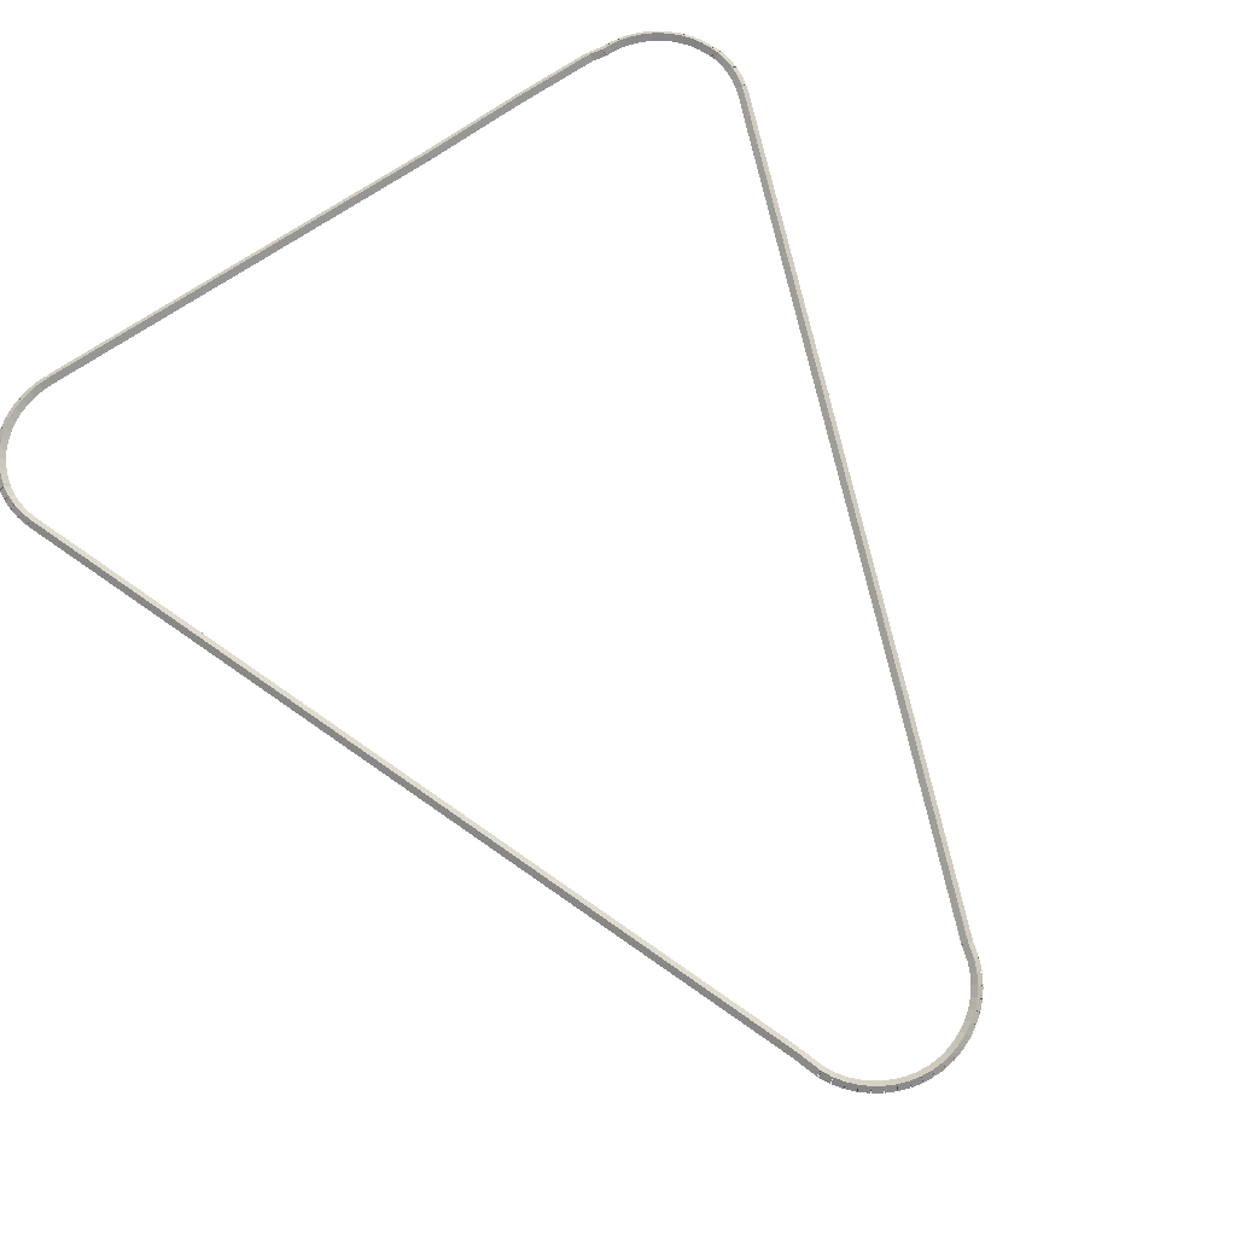
<metadata>
{"format":"obj","ext":"obj","renderer":"f3d","projection":"perspective","resolution":1024,"background":"white","views":[{"elev":72.3,"azim":-33.7,"up":"+Z"}]}
</metadata>
<code>
g base_node_382_285_0
v -47.6 5.694 31.08
v -47.58 5.792 30.98
v -47.6 5.694 30.88
v -47.63 5.596 30.98
v -47.4 5.65 31.08
v -47.38 5.748 30.98
v -47.4 5.65 30.88
v -47.43 5.552 30.98
f 1 2 3 4
f 6 2 1 5
f 5 1 4 8
f 6 5 8 7
f 8 4 3 7
f 7 3 2 6
g base_node_382_285_0
v -47.8 5.762 31.08
v -47.77 5.856 30.98
v -47.8 5.762 30.88
v -47.83 5.667 30.98
v -47.6 5.694 31.08
v -47.57 5.788 30.98
v -47.6 5.694 30.88
v -47.64 5.599 30.98
f 9 10 11 12
f 14 10 9 13
f 13 9 12 16
f 14 13 16 15
f 16 12 11 15
f 15 11 10 14
g base_node_382_285_0
v -47.98 5.852 31.08
v -47.94 5.942 30.98
v -47.98 5.852 30.88
v -48.03 5.762 30.98
v -47.8 5.762 31.08
v -47.76 5.851 30.98
v -47.8 5.762 30.88
v -47.84 5.672 30.98
f 17 18 19 20
f 22 18 17 21
f 21 17 20 24
f 22 21 24 23
f 24 20 19 23
f 23 19 18 22
g base_node_382_285_0
v -48.16 5.964 31.08
v -48.1 6.048 30.98
v -48.16 5.964 30.88
v -48.21 5.88 30.98
v -47.98 5.852 31.08
v -47.93 5.936 30.98
v -47.98 5.852 30.88
v -48.04 5.768 30.98
f 25 26 27 28
f 30 26 25 29
f 29 25 28 32
f 30 29 32 31
f 32 28 27 31
f 31 27 26 30
g base_node_382_285_0
v -48.32 6.096 31.08
v -48.25 6.173 30.98
v -48.32 6.096 30.88
v -48.38 6.019 30.98
v -48.16 5.964 31.08
v -48.09 6.041 30.98
v -48.16 5.964 30.88
v -48.22 5.887 30.98
f 33 34 35 36
f 38 34 33 37
f 37 33 36 40
f 38 37 40 39
f 40 36 35 39
f 39 35 34 38
g base_node_382_285_0
v -48.46 6.248 31.08
v -48.39 6.316 30.98
v -48.46 6.248 30.88
v -48.53 6.179 30.98
v -48.32 6.096 31.08
v -48.24 6.165 30.98
v -48.32 6.096 30.88
v -48.39 6.028 30.98
f 41 42 43 44
f 46 42 41 45
f 45 41 44 48
f 46 45 48 47
f 48 44 43 47
f 47 43 42 46
g base_node_382_285_0
v -48.58 6.417 31.08
v -48.5 6.475 30.98
v -48.58 6.417 30.88
v -48.66 6.358 30.98
v -48.46 6.248 31.08
v -48.38 6.306 30.98
v -48.46 6.248 30.88
v -48.54 6.189 30.98
f 49 50 51 52
f 54 50 49 53
f 53 49 52 56
f 54 53 56 55
f 56 52 51 55
f 55 51 50 54
g base_node_382_285_0
v -48.68 6.602 31.08
v -48.59 6.65 30.98
v -48.68 6.602 30.88
v -48.77 6.554 30.98
v -48.58 6.417 31.08
v -48.49 6.464 30.98
v -48.58 6.417 30.88
v -48.67 6.369 30.98
f 57 58 59 60
f 62 58 57 61
f 61 57 60 64
f 62 61 64 63
f 64 60 59 63
f 63 59 58 62
g base_node_382_285_0
v -48.69 6.619 31.08
v -48.6 6.657 30.98
v -48.69 6.619 30.88
v -48.78 6.582 30.98
v -48.68 6.602 31.08
v -48.59 6.639 30.98
v -48.68 6.602 30.88
v -48.77 6.565 30.98
f 65 66 67 68
f 70 66 65 69
f 69 65 68 72
f 70 69 72 71
f 72 68 67 71
f 71 67 66 70
g base_node_382_285_0
v -48.84 7.074 31.08
v -48.74 7.105 30.98
v -48.84 7.074 30.88
v -48.93 7.043 30.98
v -48.69 6.619 31.08
v -48.59 6.651 30.98
v -48.69 6.619 30.88
v -48.78 6.588 30.98
f 73 74 75 76
f 78 74 73 77
f 77 73 76 80
f 78 77 80 79
f 80 76 75 79
f 79 75 74 78
g base_node_382_285_0
v -54.53 21.77 31.08
v -54.44 21.81 30.98
v -54.53 21.77 30.88
v -54.62 21.73 30.98
v -48.84 7.074 31.08
v -48.75 7.11 30.98
v -48.84 7.074 30.88
v -48.93 7.038 30.98
f 81 82 83 84
f 86 82 81 85
f 85 81 84 88
f 86 85 88 87
f 88 84 83 87
f 87 83 82 86
g base_node_382_285_0
v -54.59 21.96 31.08
v -54.49 21.99 30.98
v -54.59 21.96 30.88
v -54.68 21.93 30.98
v -54.53 21.77 31.08
v -54.43 21.8 30.98
v -54.53 21.77 30.88
v -54.63 21.74 30.98
f 89 90 91 92
f 94 90 89 93
f 93 89 92 96
f 94 93 96 95
f 96 92 91 95
f 95 91 90 94
g base_node_382_285_0
v -54.62 22.16 31.08
v -54.52 22.17 30.98
v -54.62 22.16 30.88
v -54.71 22.14 30.98
v -54.59 21.96 31.08
v -54.49 21.98 30.98
v -54.59 21.96 30.88
v -54.68 21.95 30.98
f 97 98 99 100
f 102 98 97 101
f 101 97 100 104
f 102 101 104 103
f 104 100 99 103
f 103 99 98 102
g base_node_382_285_0
v -54.62 22.35 31.08
v -54.52 22.35 30.98
v -54.62 22.35 30.88
v -54.72 22.35 30.98
v -54.62 22.16 31.08
v -54.52 22.16 30.98
v -54.62 22.16 30.88
v -54.72 22.15 30.98
f 105 106 107 108
f 110 106 105 109
f 109 105 108 112
f 110 109 112 111
f 112 108 107 111
f 111 107 106 110
g base_node_382_285_0
v -54.6 22.54 31.08
v -54.5 22.53 30.98
v -54.6 22.54 30.88
v -54.7 22.55 30.98
v -54.62 22.35 31.08
v -54.52 22.34 30.98
v -54.62 22.35 30.88
v -54.72 22.36 30.98
f 113 114 115 116
f 118 114 113 117
f 117 113 116 120
f 118 117 120 119
f 120 116 115 119
f 119 115 114 118
g base_node_382_285_0
v -54.58 22.61 31.08
v -54.48 22.57 30.98
v -54.58 22.61 30.88
v -54.67 22.65 30.98
v -54.6 22.54 31.08
v -54.51 22.51 30.98
v -54.6 22.54 30.88
v -54.7 22.58 30.98
f 121 122 123 124
f 126 122 121 125
f 125 121 124 128
f 126 125 128 127
f 128 124 123 127
f 127 123 122 126
g base_node_382_285_0
v -54.56 22.68 31.08
v -54.46 22.66 30.98
v -54.56 22.68 30.88
v -54.66 22.7 30.98
v -54.58 22.61 31.08
v -54.48 22.59 30.98
v -54.58 22.61 30.88
v -54.67 22.63 30.98
f 129 130 131 132
f 134 130 129 133
f 133 129 132 136
f 134 133 136 135
f 136 132 131 135
f 135 131 130 134
g base_node_382_285_0
v -54.5 22.86 31.08
v -54.4 22.83 30.98
v -54.5 22.86 30.88
v -54.59 22.9 30.98
v -54.56 22.68 31.08
v -54.47 22.65 30.98
v -54.56 22.68 30.88
v -54.66 22.72 30.98
f 137 138 139 140
f 142 138 137 141
f 141 137 140 144
f 142 141 144 143
f 144 140 139 143
f 143 139 138 142
g base_node_382_285_0
v -54.41 23.04 31.08
v -54.32 22.99 30.98
v -54.41 23.04 30.88
v -54.5 23.08 30.98
v -54.5 22.86 31.08
v -54.41 22.82 30.98
v -54.5 22.86 30.88
v -54.59 22.91 30.98
f 145 146 147 148
f 150 146 145 149
f 149 145 148 152
f 150 149 152 151
f 152 148 147 151
f 151 147 146 150
g base_node_382_285_0
v -54.31 23.2 31.08
v -54.23 23.14 30.98
v -54.31 23.2 30.88
v -54.39 23.25 30.98
v -54.41 23.04 31.08
v -54.33 22.98 30.98
v -54.41 23.04 30.88
v -54.5 23.09 30.98
f 153 154 155 156
f 158 154 153 157
f 157 153 156 160
f 158 157 160 159
f 160 156 155 159
f 159 155 154 158
g base_node_382_285_0
v -54.19 23.34 31.08
v -54.11 23.28 30.98
v -54.19 23.34 30.88
v -54.26 23.41 30.98
v -54.31 23.2 31.08
v -54.23 23.13 30.98
v -54.31 23.2 30.88
v -54.39 23.26 30.98
f 161 162 163 164
f 166 162 161 165
f 165 161 164 168
f 166 165 168 167
f 168 164 163 167
f 167 163 162 166
g base_node_382_285_0
v -54.05 23.47 31.08
v -53.98 23.4 30.98
v -54.05 23.47 30.88
v -54.11 23.55 30.98
v -54.19 23.34 31.08
v -54.12 23.27 30.98
v -54.19 23.34 30.88
v -54.25 23.41 30.98
f 169 170 171 172
f 174 170 169 173
f 173 169 172 176
f 174 173 176 175
f 176 172 171 175
f 175 171 170 174
g base_node_382_285_0
v -53.89 23.59 31.08
v -53.83 23.51 30.98
v -53.89 23.59 30.88
v -53.95 23.67 30.98
v -54.05 23.47 31.08
v -53.99 23.39 30.98
v -54.05 23.47 30.88
v -54.11 23.55 30.98
f 177 178 179 180
f 182 178 177 181
f 181 177 180 184
f 182 181 184 183
f 184 180 179 183
f 183 179 178 182
g base_node_382_285_0
v -53.72 23.68 31.08
v -53.67 23.6 30.98
v -53.72 23.68 30.88
v -53.77 23.77 30.98
v -53.89 23.59 31.08
v -53.84 23.5 30.98
v -53.89 23.59 30.88
v -53.94 23.67 30.98
f 185 186 187 188
f 190 186 185 189
f 189 185 188 192
f 190 189 192 191
f 192 188 187 191
f 191 187 186 190
g base_node_382_285_0
v -53.54 23.76 31.08
v -53.5 23.67 30.98
v -53.54 23.76 30.88
v -53.58 23.85 30.98
v -53.72 23.68 31.08
v -53.68 23.59 30.98
v -53.72 23.68 30.88
v -53.76 23.77 30.98
f 193 194 195 196
f 198 194 193 197
f 197 193 196 200
f 198 197 200 199
f 200 196 195 199
f 199 195 194 198
g base_node_382_285_0
v -53.36 23.81 31.08
v -53.33 23.72 30.98
v -53.36 23.81 30.88
v -53.38 23.91 30.98
v -53.54 23.76 31.08
v -53.52 23.66 30.98
v -53.54 23.76 30.88
v -53.57 23.85 30.98
f 201 202 203 204
f 206 202 201 205
f 205 201 204 208
f 206 205 208 207
f 208 204 203 207
f 207 203 202 206
g base_node_382_285_0
v -53.16 23.85 31.08
v -53.14 23.75 30.98
v -53.16 23.85 30.88
v -53.18 23.95 30.98
v -53.36 23.81 31.08
v -53.34 23.72 30.98
v -53.36 23.81 30.88
v -53.37 23.91 30.98
f 209 210 211 212
f 214 210 209 213
f 213 209 212 216
f 214 213 216 215
f 216 212 211 215
f 215 211 210 214
g base_node_382_285_0
v -52.96 23.86 31.08
v -52.96 23.76 30.98
v -52.96 23.86 30.88
v -52.97 23.96 30.98
v -53.16 23.85 31.08
v -53.16 23.75 30.98
v -53.16 23.85 30.88
v -53.17 23.95 30.98
f 217 218 219 220
f 222 218 217 221
f 221 217 220 224
f 222 221 224 223
f 224 220 219 223
f 223 219 218 222
g base_node_382_285_0
v -45.2 23.96 30.98
v -45.2 23.86 31.08
v -45.2 23.76 30.98
v -45.2 23.86 30.88
v -52.96 23.96 30.98
v -52.96 23.86 31.08
v -52.96 23.76 30.98
v -52.96 23.86 30.88
f 225 226 227 228
f 230 226 225 229
f 229 225 228 232
f 230 229 232 231
f 232 228 227 231
f 231 227 226 230
g base_node_382_285_0
v -43.26 23.91 31.08
v -43.26 23.81 30.98
v -43.26 23.91 30.88
v -43.27 24.01 30.98
v -45.2 23.86 31.08
v -45.2 23.76 30.98
v -45.2 23.86 30.88
v -45.2 23.96 30.98
f 233 234 235 236
f 238 234 233 237
f 237 233 236 240
f 238 237 240 239
f 240 236 235 239
f 239 235 234 238
g base_node_382_285_0
v -41.66 24.01 30.98
v -41.66 23.91 31.08
v -41.66 23.81 30.98
v -41.66 23.91 30.88
v -43.26 24.01 30.98
v -43.26 23.91 31.08
v -43.26 23.81 30.98
v -43.26 23.91 30.88
f 241 242 243 244
f 246 242 241 245
f 245 241 244 248
f 246 245 248 247
f 248 244 243 247
f 247 243 242 246
g base_node_382_285_0
v -41.42 23.86 31.08
v -41.44 23.76 30.98
v -41.42 23.86 30.88
v -41.4 23.96 30.98
v -41.66 23.91 31.08
v -41.68 23.81 30.98
v -41.66 23.91 30.88
v -41.64 24 30.98
f 249 250 251 252
f 254 250 249 253
f 253 249 252 256
f 254 253 256 255
f 256 252 251 255
f 255 251 250 254
g base_node_382_285_0
v -41.26 23.86 31.08
v -41.26 23.76 30.98
v -41.26 23.86 30.88
v -41.26 23.96 30.98
v -41.42 23.86 31.08
v -41.42 23.76 30.98
v -41.42 23.86 30.88
v -41.42 23.96 30.98
f 257 258 259 260
f 262 258 257 261
f 261 257 260 264
f 262 261 264 263
f 264 260 259 263
f 263 259 258 262
g base_node_382_285_0
v -41.06 23.84 31.08
v -41.07 23.74 30.98
v -41.06 23.84 30.88
v -41.05 23.94 30.98
v -41.26 23.86 31.08
v -41.27 23.76 30.98
v -41.26 23.86 30.88
v -41.25 23.96 30.98
f 265 266 267 268
f 270 266 265 269
f 269 265 268 272
f 270 269 272 271
f 272 268 267 271
f 271 267 266 270
g base_node_382_285_0
v -40.87 23.79 31.08
v -40.89 23.7 30.98
v -40.87 23.79 30.88
v -40.85 23.89 30.98
v -41.06 23.84 31.08
v -41.08 23.74 30.98
v -41.06 23.84 30.88
v -41.04 23.93 30.98
f 273 274 275 276
f 278 274 273 277
f 277 273 276 280
f 278 277 280 279
f 280 276 275 279
f 279 275 274 278
g base_node_382_285_0
v -40.68 23.73 31.08
v -40.72 23.63 30.98
v -40.68 23.73 30.88
v -40.65 23.82 30.98
v -40.87 23.79 31.08
v -40.9 23.7 30.98
v -40.87 23.79 30.88
v -40.84 23.89 30.98
f 281 282 283 284
f 286 282 281 285
f 285 281 284 288
f 286 285 288 287
f 288 284 283 287
f 287 283 282 286
g base_node_382_285_0
v -40.51 23.64 31.08
v -40.55 23.55 30.98
v -40.51 23.64 30.88
v -40.47 23.73 30.98
v -40.68 23.73 31.08
v -40.73 23.64 30.98
v -40.68 23.73 30.88
v -40.64 23.82 30.98
f 289 290 291 292
f 294 290 289 293
f 293 289 292 296
f 294 293 296 295
f 296 292 291 295
f 295 291 290 294
g base_node_382_285_0
v -40.35 23.54 31.08
v -40.4 23.46 30.98
v -40.35 23.54 30.88
v -40.29 23.62 30.98
v -40.51 23.64 31.08
v -40.56 23.56 30.98
v -40.51 23.64 30.88
v -40.46 23.73 30.98
f 297 298 299 300
f 302 298 297 301
f 301 297 300 304
f 302 301 304 303
f 304 300 299 303
f 303 299 298 302
g base_node_382_285_0
v -40.2 23.42 31.08
v -40.26 23.34 30.98
v -40.2 23.42 30.88
v -40.13 23.5 30.98
v -40.35 23.54 31.08
v -40.41 23.46 30.98
v -40.35 23.54 30.88
v -40.28 23.62 30.98
f 305 306 307 308
f 310 306 305 309
f 309 305 308 312
f 310 309 312 311
f 312 308 307 311
f 311 307 306 310
g base_node_382_285_0
v -40.06 23.28 31.08
v -40.14 23.21 30.98
v -40.06 23.28 30.88
v -39.99 23.35 30.98
v -40.2 23.42 31.08
v -40.27 23.35 30.98
v -40.2 23.42 30.88
v -40.13 23.49 30.98
f 313 314 315 316
f 318 314 313 317
f 317 313 316 320
f 318 317 320 319
f 320 316 315 319
f 319 315 314 318
g base_node_382_285_0
v -39.95 23.13 31.08
v -40.03 23.07 30.98
v -39.95 23.13 30.88
v -39.87 23.19 30.98
v -40.06 23.28 31.08
v -40.14 23.22 30.98
v -40.06 23.28 30.88
v -39.98 23.34 30.98
f 321 322 323 324
f 326 322 321 325
f 325 321 324 328
f 326 325 328 327
f 328 324 323 327
f 327 323 322 326
g base_node_382_285_0
v -39.85 22.97 31.08
v -39.94 22.92 30.98
v -39.85 22.97 30.88
v -39.77 23.02 30.98
v -39.95 23.13 31.08
v -40.04 23.08 30.98
v -39.95 23.13 30.88
v -39.86 23.18 30.98
f 329 330 331 332
f 334 330 329 333
f 333 329 332 336
f 334 333 336 335
f 336 332 331 335
f 335 331 330 334
g base_node_382_285_0
v -39.78 22.79 31.08
v -39.87 22.75 30.98
v -39.78 22.79 30.88
v -39.69 22.83 30.98
v -39.85 22.97 31.08
v -39.94 22.93 30.98
v -39.85 22.97 30.88
v -39.76 23.01 30.98
f 337 338 339 340
f 342 338 337 341
f 341 337 340 344
f 342 341 344 343
f 344 340 339 343
f 343 339 338 342
g base_node_382_285_0
v -39.76 22.72 31.08
v -39.85 22.69 30.98
v -39.76 22.72 30.88
v -39.66 22.75 30.98
v -39.78 22.79 31.08
v -39.87 22.76 30.98
v -39.78 22.79 30.88
v -39.68 22.82 30.98
f 345 346 347 348
f 350 346 345 349
f 349 345 348 352
f 350 349 352 351
f 352 348 347 351
f 351 347 346 350
g base_node_382_285_0
v -39.72 22.65 31.08
v -39.81 22.61 30.98
v -39.72 22.65 30.88
v -39.63 22.7 30.98
v -39.76 22.72 31.08
v -39.85 22.67 30.98
v -39.76 22.72 30.88
v -39.67 22.76 30.98
f 353 354 355 356
f 358 354 353 357
f 357 353 356 360
f 358 357 360 359
f 360 356 355 359
f 359 355 354 358
g base_node_382_285_0
v -39.69 22.46 31.08
v -39.79 22.45 30.98
v -39.69 22.46 30.88
v -39.59 22.48 30.98
v -39.72 22.65 31.08
v -39.82 22.64 30.98
v -39.72 22.65 30.88
v -39.62 22.67 30.98
f 361 362 363 364
f 366 362 361 365
f 365 361 364 368
f 366 365 368 367
f 368 364 363 367
f 367 363 362 366
g base_node_382_285_0
v -39.68 22.27 31.08
v -39.78 22.26 30.98
v -39.68 22.27 30.88
v -39.58 22.27 30.98
v -39.69 22.46 31.08
v -39.79 22.46 30.98
v -39.69 22.46 30.88
v -39.59 22.47 30.98
f 369 370 371 372
f 374 370 369 373
f 373 369 372 376
f 374 373 376 375
f 376 372 371 375
f 375 371 370 374
g base_node_382_285_0
v -39.7 22.07 31.08
v -39.8 22.08 30.98
v -39.7 22.07 30.88
v -39.6 22.07 30.98
v -39.68 22.27 31.08
v -39.78 22.28 30.98
v -39.68 22.27 30.88
v -39.58 22.26 30.98
f 377 378 379 380
f 382 378 377 381
f 381 377 380 384
f 382 381 384 383
f 384 380 379 383
f 383 379 378 382
g base_node_382_285_0
v -39.74 21.88 31.08
v -39.84 21.9 30.98
v -39.74 21.88 30.88
v -39.64 21.86 30.98
v -39.7 22.07 31.08
v -39.8 22.1 30.98
v -39.7 22.07 30.88
v -39.6 22.05 30.98
f 385 386 387 388
f 390 386 385 389
f 389 385 388 392
f 390 389 392 391
f 392 388 387 391
f 391 387 386 390
g base_node_382_285_0
v -39.81 21.69 31.08
v -39.9 21.72 30.98
v -39.81 21.69 30.88
v -39.71 21.66 30.98
v -39.74 21.88 31.08
v -39.83 21.91 30.98
v -39.74 21.88 30.88
v -39.65 21.85 30.98
f 393 394 395 396
f 398 394 393 397
f 397 393 396 400
f 398 397 400 399
f 400 396 395 399
f 399 395 394 398
g base_node_382_285_0
v -39.96 21.31 31.08
v -40.05 21.35 30.98
v -39.96 21.31 30.88
v -39.86 21.28 30.98
v -39.81 21.69 31.08
v -39.9 21.73 30.98
v -39.81 21.69 30.88
v -39.71 21.65 30.98
f 401 402 403 404
f 406 402 401 405
f 405 401 404 408
f 406 405 408 407
f 408 404 403 407
f 407 403 402 406
g base_node_382_285_0
v -44.09 10.63 31.08
v -44.18 10.67 30.98
v -44.09 10.63 30.88
v -43.99 10.6 30.98
v -39.96 21.31 31.08
v -40.05 21.35 30.98
v -39.96 21.31 30.88
v -39.86 21.28 30.98
f 409 410 411 412
f 414 410 409 413
f 413 409 412 416
f 414 413 416 415
f 416 412 411 415
f 415 411 410 414
g base_node_382_285_0
v -45.51 6.99 31.08
v -45.6 7.027 30.98
v -45.51 6.99 30.88
v -45.41 6.954 30.98
v -44.09 10.63 31.08
v -44.18 10.67 30.98
v -44.09 10.63 30.88
v -43.99 10.6 30.98
f 417 418 419 420
f 422 418 417 421
f 421 417 420 424
f 422 421 424 423
f 424 420 419 423
f 423 419 418 422
g base_node_382_285_0
v -45.58 6.726 31.08
v -45.68 6.753 30.98
v -45.58 6.726 30.88
v -45.48 6.699 30.98
v -45.51 6.99 31.08
v -45.6 7.017 30.98
v -45.51 6.99 30.88
v -45.41 6.963 30.98
f 425 426 427 428
f 430 426 425 429
f 429 425 428 432
f 430 429 432 431
f 432 428 427 431
f 431 427 426 430
g base_node_382_285_0
v -45.58 6.717 31.08
v -45.68 6.754 30.98
v -45.58 6.717 30.88
v -45.49 6.68 30.98
v -45.58 6.726 31.08
v -45.67 6.763 30.98
v -45.58 6.726 30.88
v -45.49 6.689 30.98
f 433 434 435 436
f 438 434 433 437
f 437 433 436 440
f 438 437 440 439
f 440 436 435 439
f 439 435 434 438
g base_node_382_285_0
v -45.67 6.523 31.08
v -45.76 6.563 30.98
v -45.67 6.523 30.88
v -45.58 6.482 30.98
v -45.58 6.717 31.08
v -45.68 6.758 30.98
v -45.58 6.717 30.88
v -45.49 6.676 30.98
f 441 442 443 444
f 446 442 441 445
f 445 441 444 448
f 446 445 448 447
f 448 444 443 447
f 447 443 442 446
g base_node_382_285_0
v -45.78 6.344 31.08
v -45.87 6.396 30.98
v -45.78 6.344 30.88
v -45.7 6.292 30.98
v -45.67 6.523 31.08
v -45.76 6.575 30.98
v -45.67 6.523 30.88
v -45.59 6.47 30.98
f 449 450 451 452
f 454 450 449 453
f 453 449 452 456
f 454 453 456 455
f 456 452 451 455
f 455 451 450 454
g base_node_382_285_0
v -45.91 6.182 31.08
v -45.99 6.245 30.98
v -45.91 6.182 30.88
v -45.84 6.119 30.98
v -45.78 6.344 31.08
v -45.86 6.407 30.98
v -45.78 6.344 30.88
v -45.7 6.281 30.98
f 457 458 459 460
f 462 458 457 461
f 461 457 460 464
f 462 461 464 463
f 464 460 459 463
f 463 459 458 462
g base_node_382_285_0
v -46.06 6.039 31.08
v -46.13 6.111 30.98
v -46.06 6.039 30.88
v -45.99 5.967 30.98
v -45.91 6.182 31.08
v -45.98 6.254 30.98
v -45.91 6.182 30.88
v -45.84 6.11 30.98
f 465 466 467 468
f 470 466 465 469
f 469 465 468 472
f 470 469 472 471
f 472 468 467 471
f 471 467 466 470
g base_node_382_285_0
v -46.23 5.915 31.08
v -46.29 5.995 30.98
v -46.23 5.915 30.88
v -46.17 5.835 30.98
v -46.06 6.039 31.08
v -46.12 6.119 30.98
v -46.06 6.039 30.88
v -46 5.959 30.98
f 473 474 475 476
f 478 474 473 477
f 477 473 476 480
f 478 477 480 479
f 480 476 475 479
f 479 475 474 478
g base_node_382_285_0
v -46.41 5.812 31.08
v -46.46 5.898 30.98
v -46.41 5.812 30.88
v -46.36 5.725 30.98
v -46.23 5.915 31.08
v -46.28 6.001 30.98
v -46.23 5.915 30.88
v -46.18 5.828 30.98
f 481 482 483 484
f 486 482 481 485
f 485 481 484 488
f 486 485 488 487
f 488 484 483 487
f 487 483 482 486
g base_node_382_285_0
v -46.6 5.731 31.08
v -46.64 5.822 30.98
v -46.6 5.731 30.88
v -46.56 5.639 30.98
v -46.41 5.812 31.08
v -46.45 5.904 30.98
v -46.41 5.812 30.88
v -46.37 5.72 30.98
f 489 490 491 492
f 494 490 489 493
f 493 489 492 496
f 494 493 496 495
f 496 492 491 495
f 495 491 490 494
g base_node_382_285_0
v -46.79 5.673 31.08
v -46.82 5.769 30.98
v -46.79 5.673 30.88
v -46.77 5.577 30.98
v -46.6 5.731 31.08
v -46.62 5.826 30.98
v -46.6 5.731 30.88
v -46.57 5.635 30.98
f 497 498 499 500
f 502 498 497 501
f 501 497 500 504
f 502 501 504 503
f 504 500 499 503
f 503 499 498 502
g base_node_382_285_0
v -47 5.639 31.08
v -47.01 5.738 30.98
v -47 5.639 30.88
v -46.98 5.541 30.98
v -46.79 5.673 31.08
v -46.81 5.771 30.98
v -46.79 5.673 30.88
v -46.78 5.574 30.98
f 505 506 507 508
f 510 506 505 509
f 509 505 508 512
f 510 509 512 511
f 512 508 507 511
f 511 507 506 510
g base_node_382_285_0
v -47.2 5.632 31.08
v -47.2 5.732 30.98
v -47.2 5.632 30.88
v -47.2 5.532 30.98
v -47 5.639 31.08
v -47 5.739 30.98
v -47 5.639 30.88
v -46.99 5.539 30.98
f 513 514 515 516
f 518 514 513 517
f 517 513 516 520
f 518 517 520 519
f 520 516 515 519
f 519 515 514 518
g base_node_382_285_0
v -47.4 5.65 31.08
v -47.4 5.75 30.98
v -47.4 5.65 30.88
v -47.41 5.551 30.98
v -47.2 5.632 31.08
v -47.19 5.731 30.98
v -47.2 5.632 30.88
v -47.21 5.532 30.98
f 521 522 523 524
f 526 522 521 525
f 525 521 524 528
f 526 525 528 527
f 528 524 523 527
f 527 523 522 526

</code>
